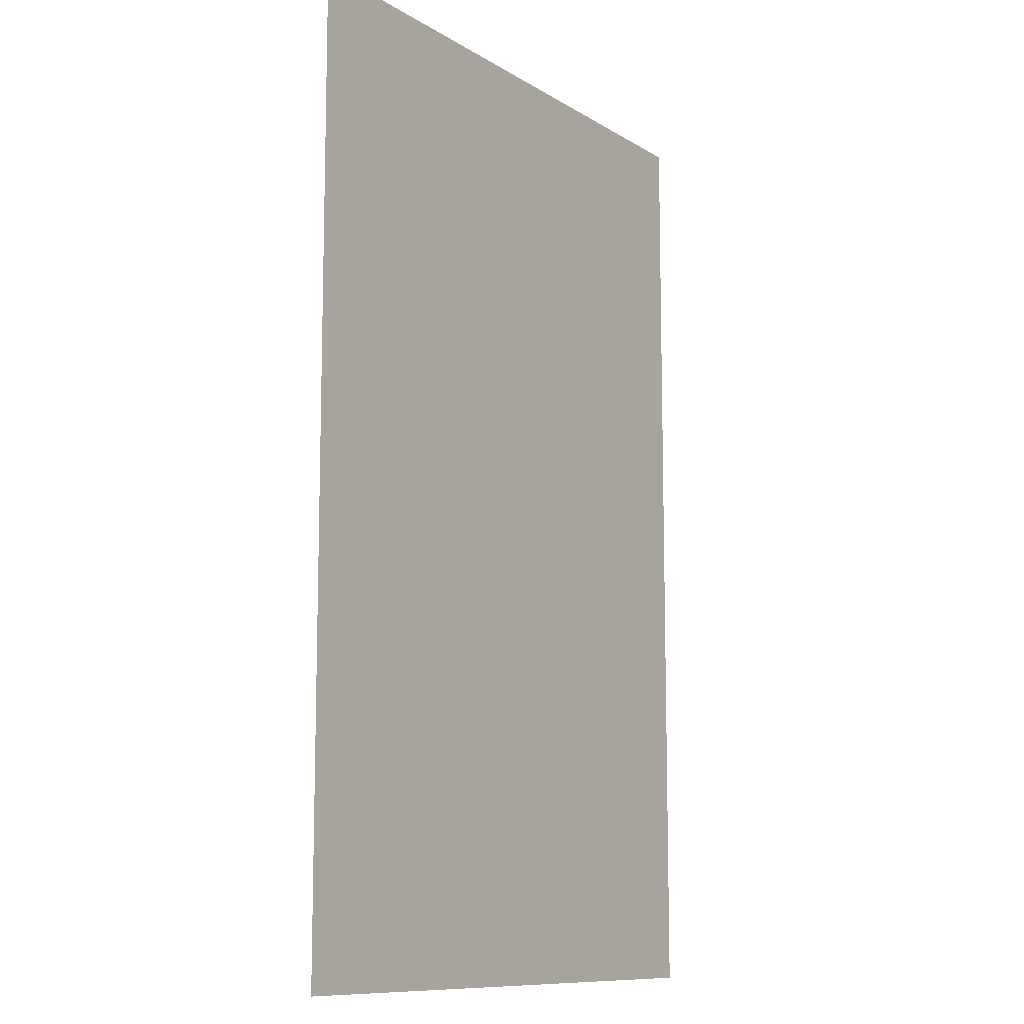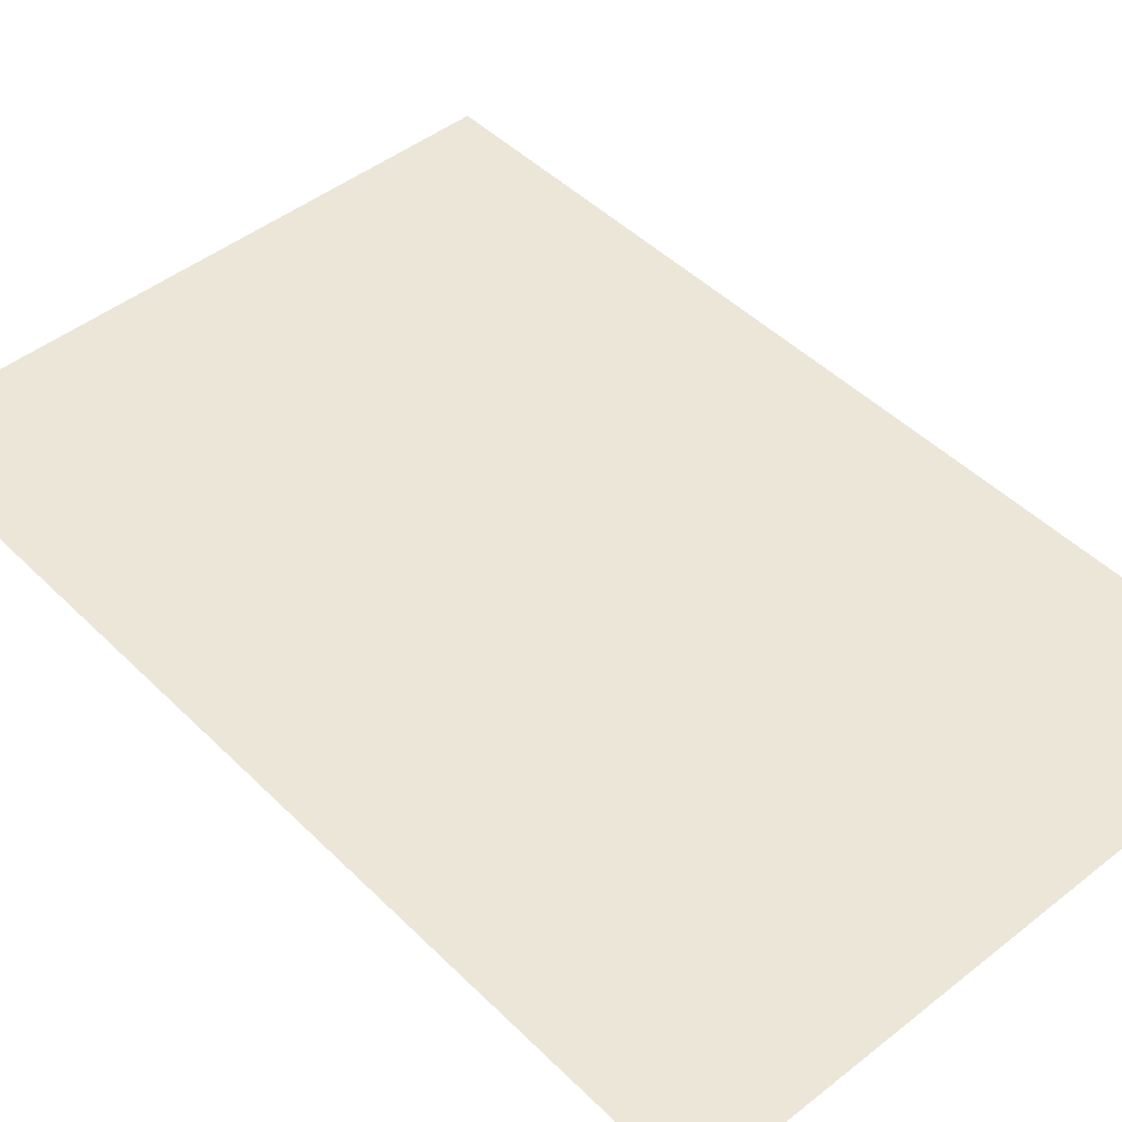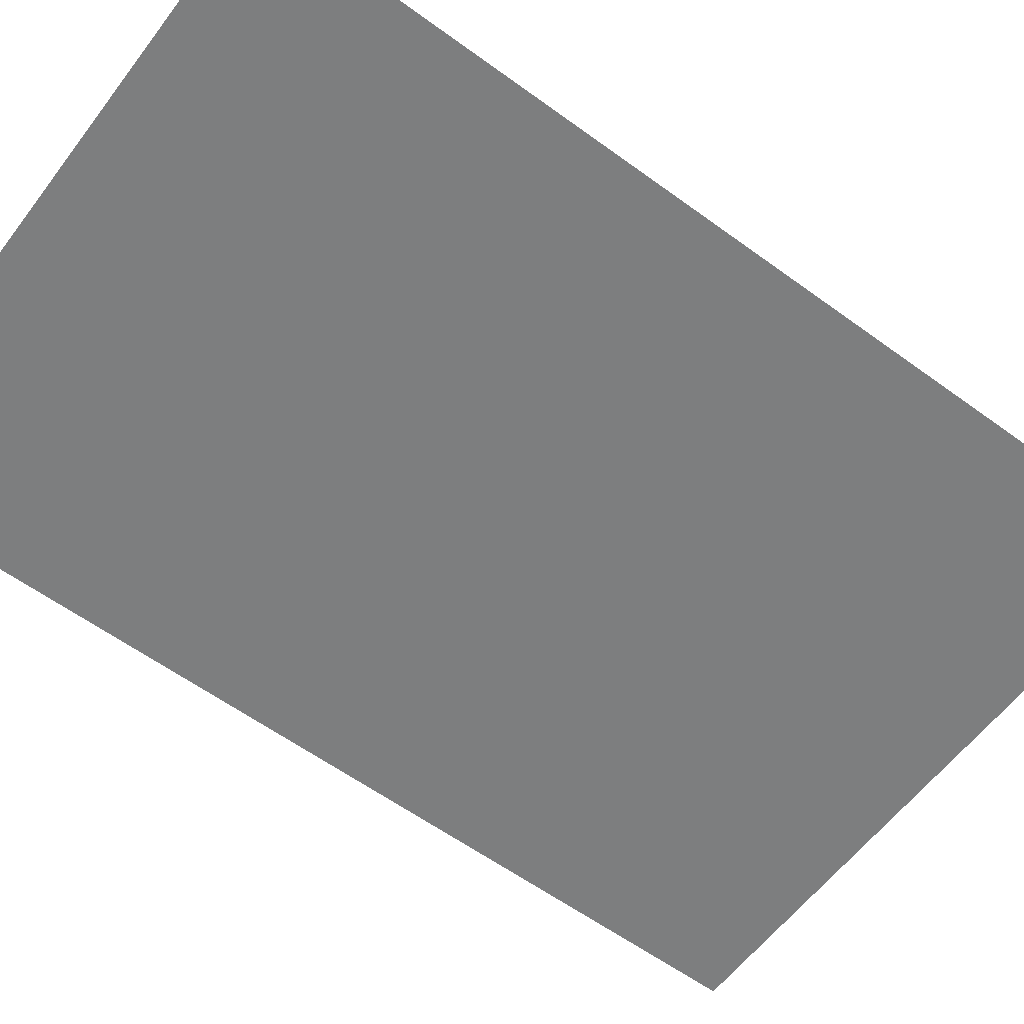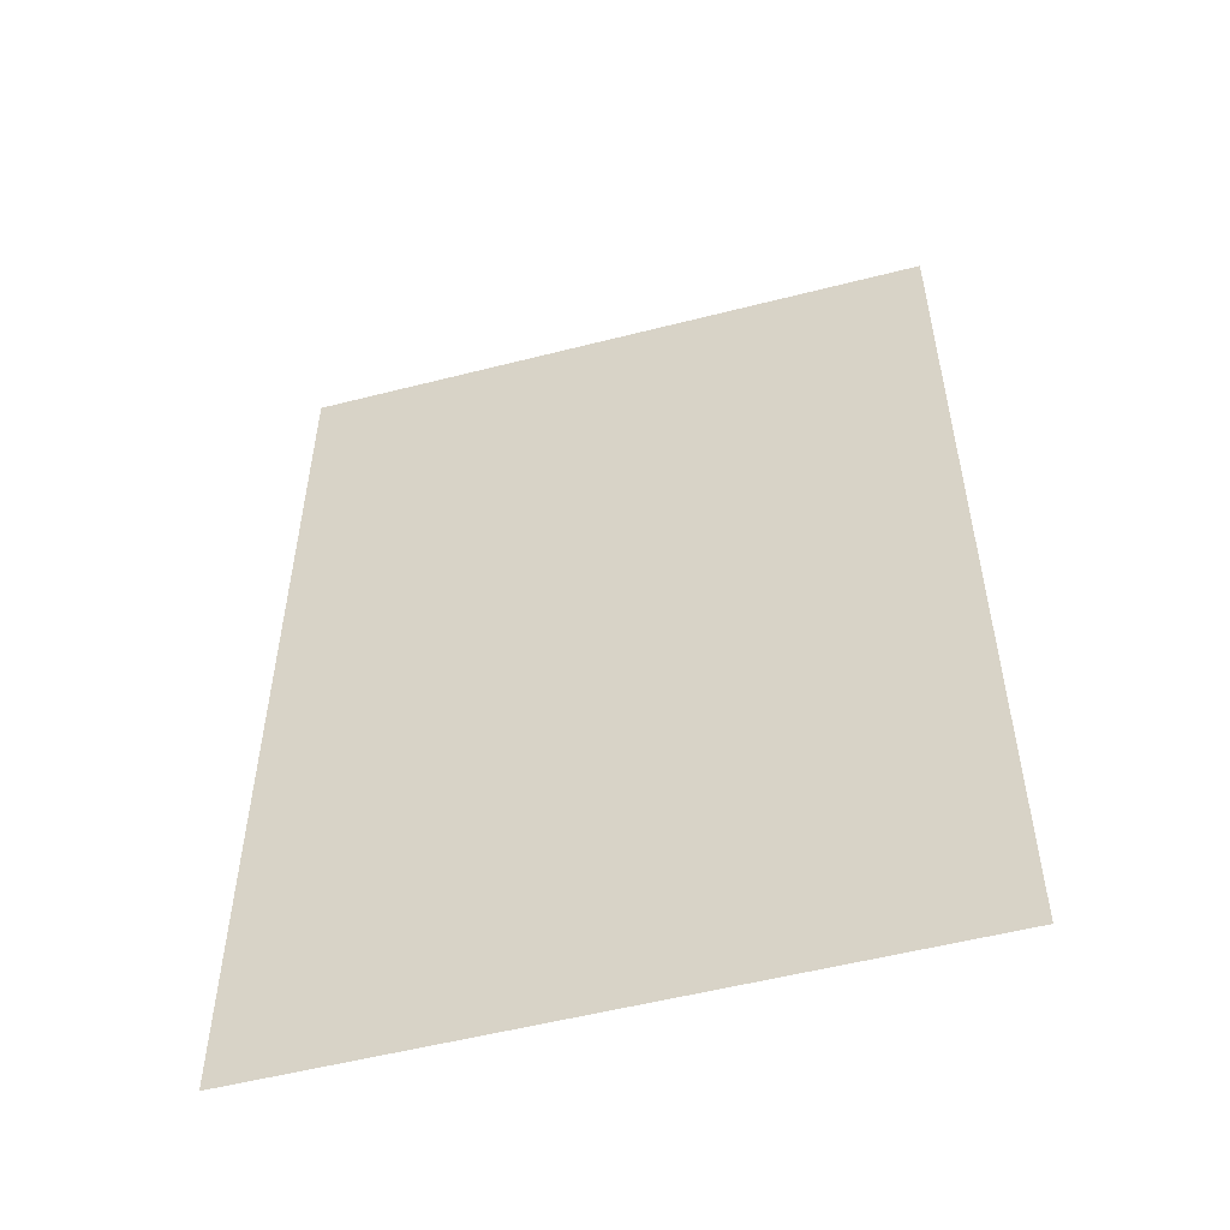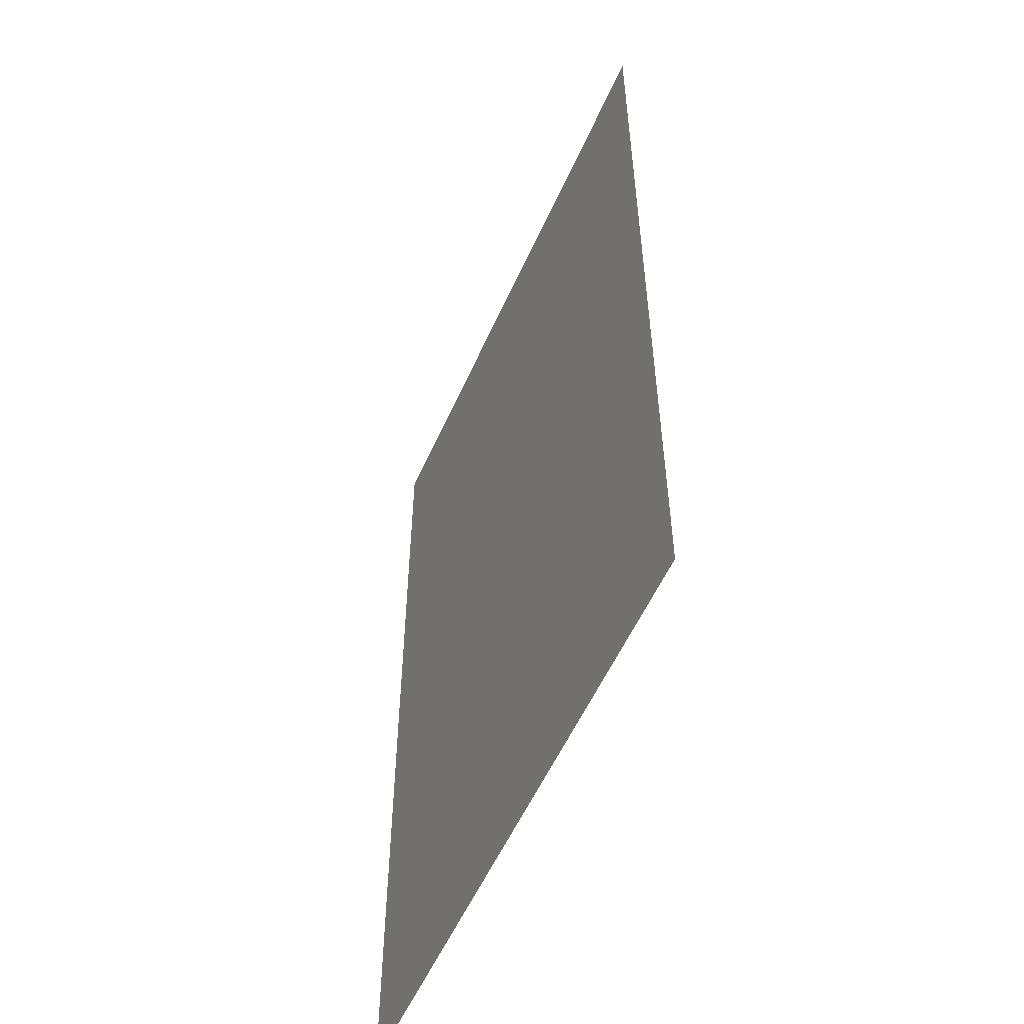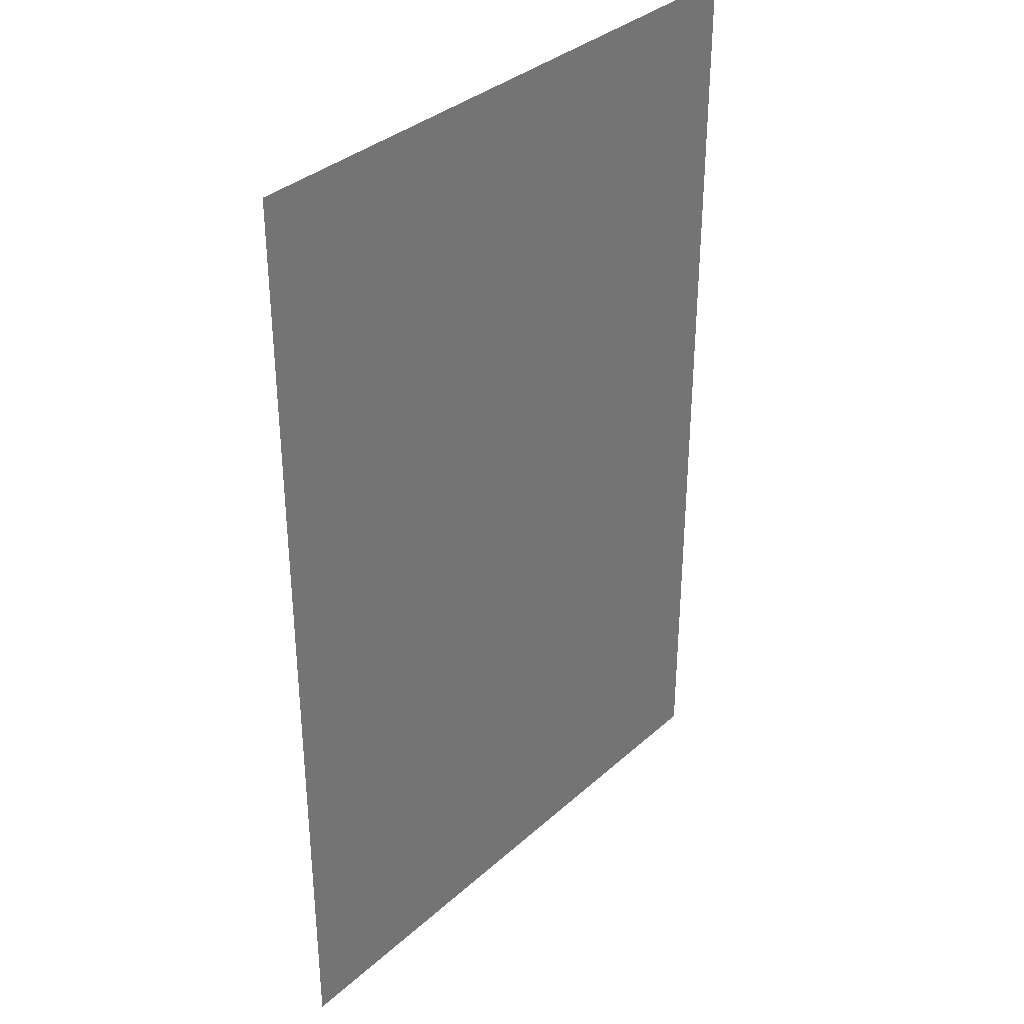
<metadata>
{"format":"obj","ext":"obj","renderer":"f3d","projection":"perspective","resolution":1024,"background":"white","views":[{"elev":-10.5,"azim":124.0,"up":"+Z"},{"elev":46.5,"azim":138.1,"up":"+Y"},{"elev":-59.3,"azim":53.1,"up":"+Y"},{"elev":-54.2,"azim":-164.8,"up":"+Z"},{"elev":-55.3,"azim":-113.7,"up":"+Z"},{"elev":34.9,"azim":-49.7,"up":"+Z"}]}
</metadata>
<code>
o mesh19/mesh19-geometry#mesh19-geometry
v 0.274 -0.5017 0.4791
v -0.2595 -0.5017 -0.3349
v -0.2595 -0.5017 0.4791
v 0.274 -0.5017 -0.3349
f 1 2 3
f 2 1 4
f 3 2 1
f 4 1 2

</code>
